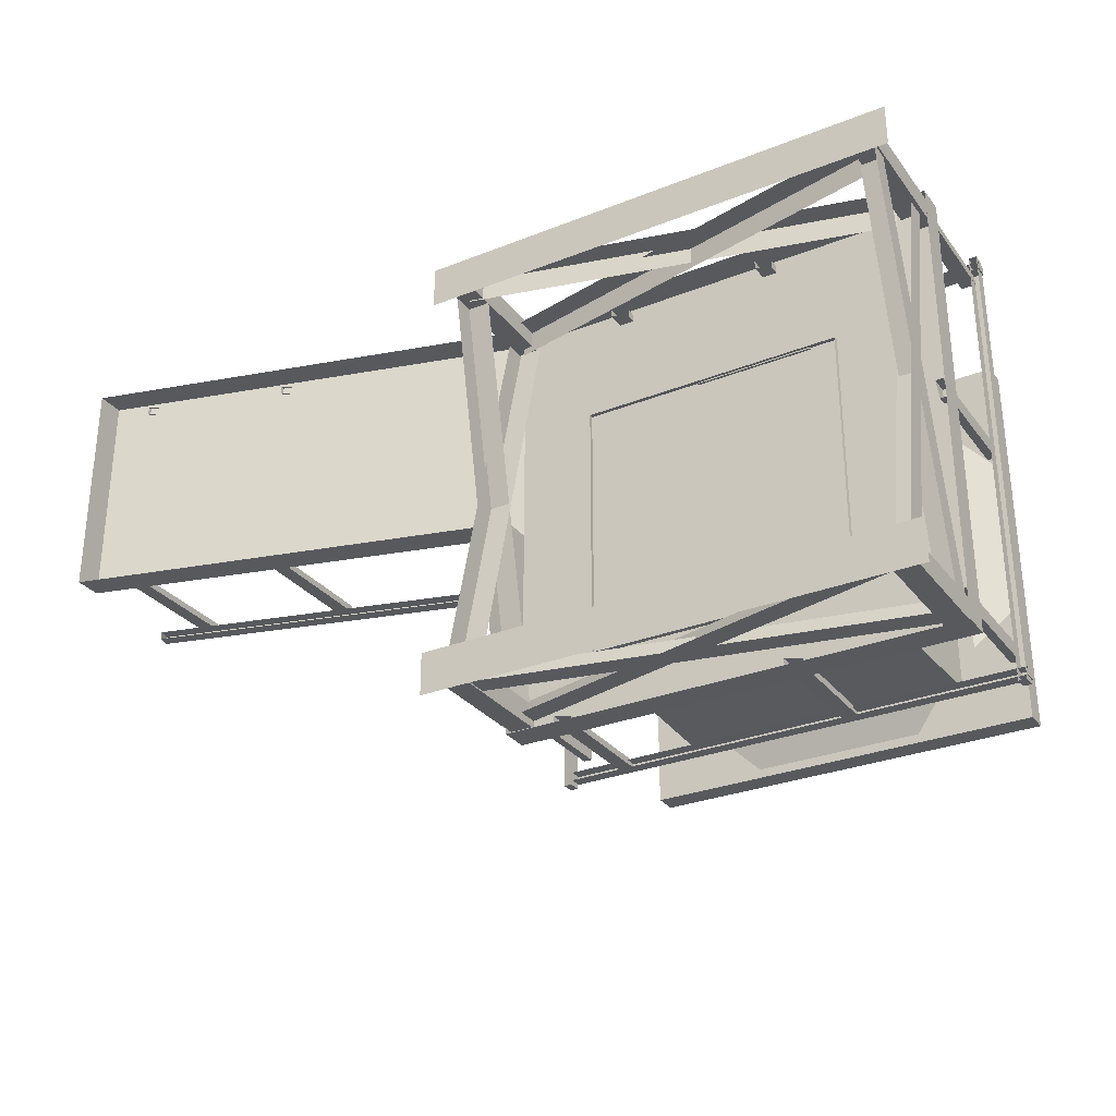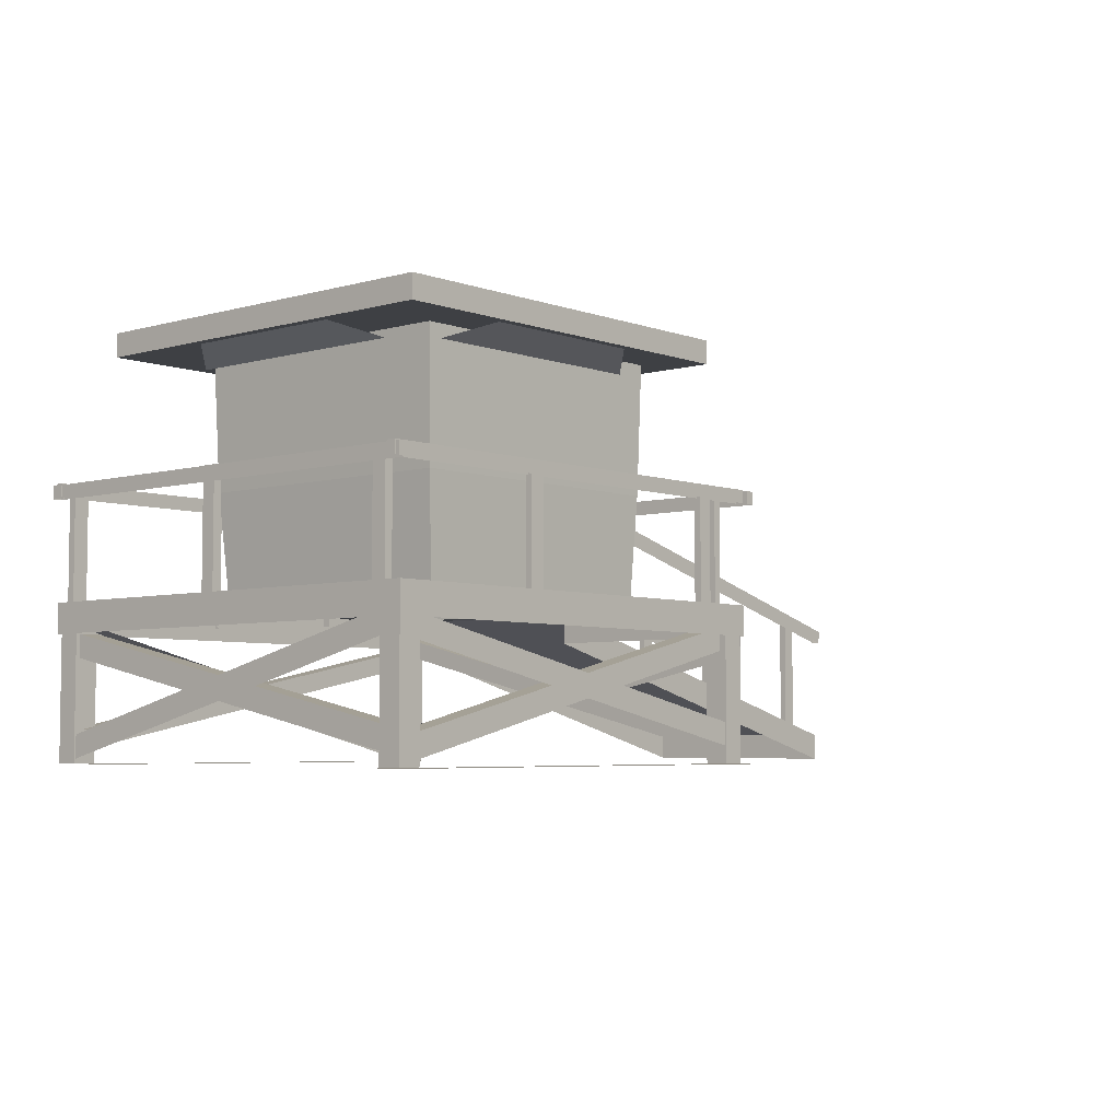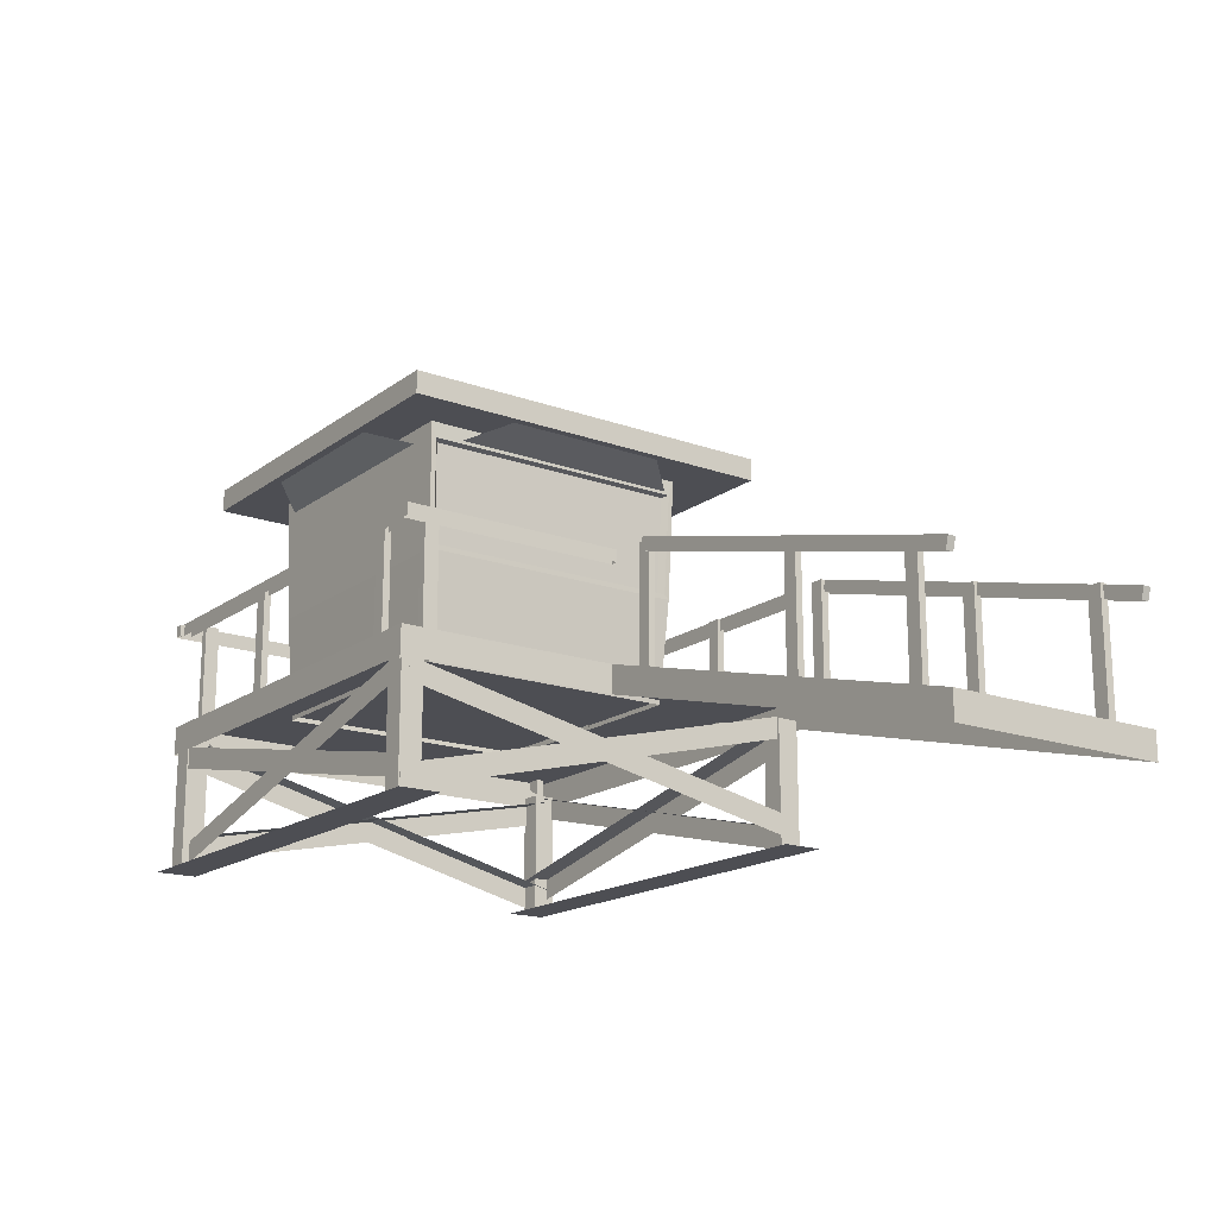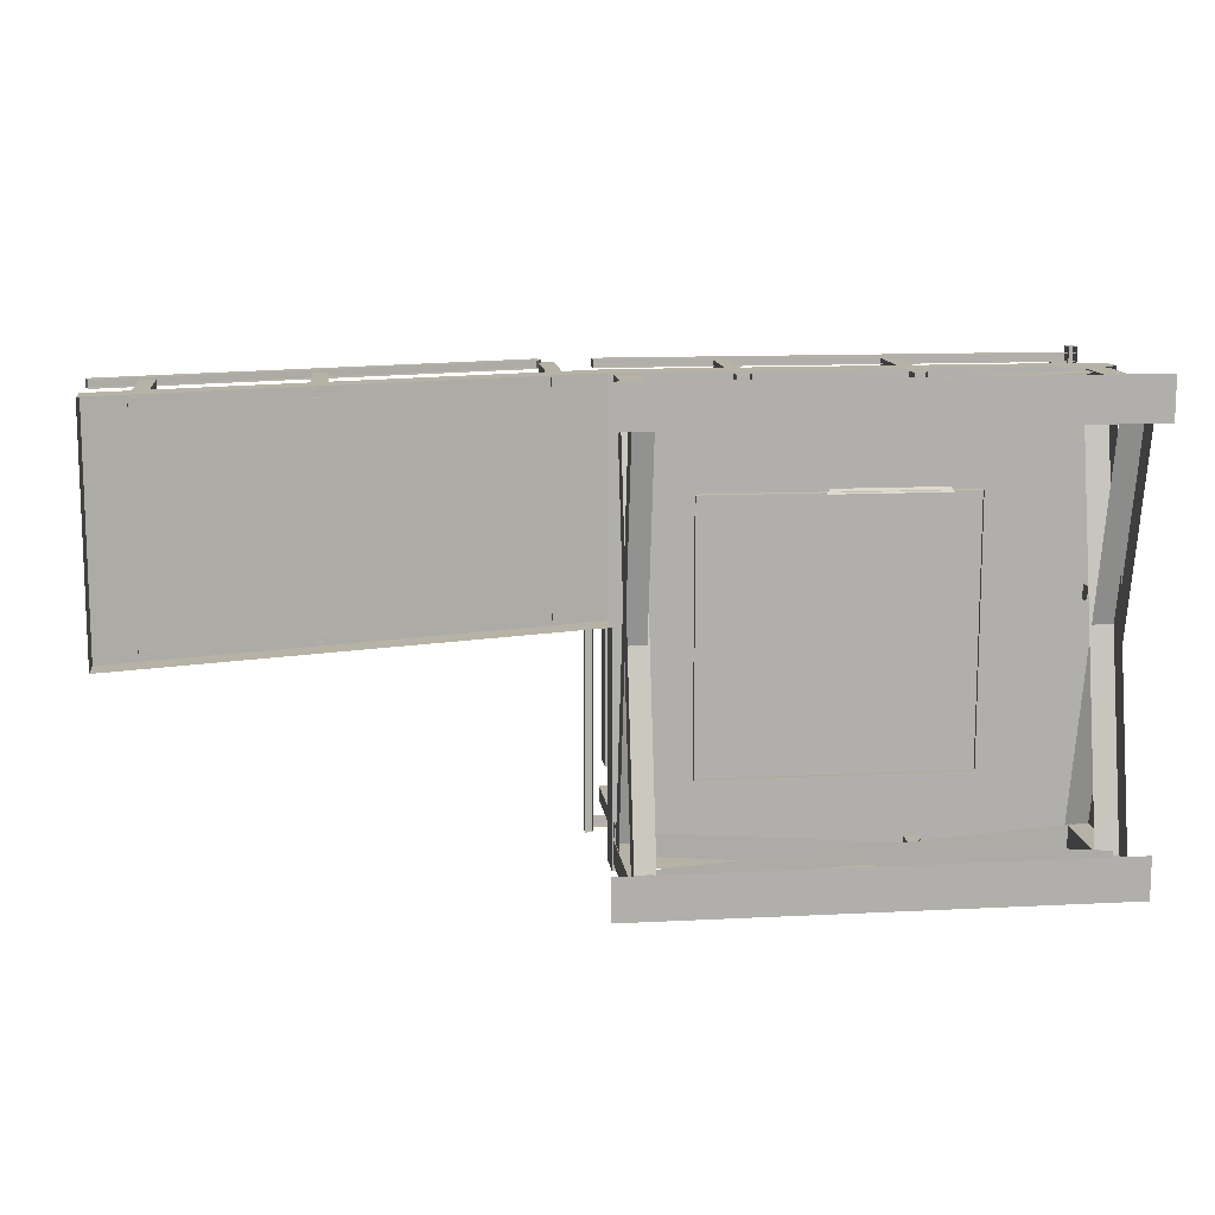
<metadata>
{"format":"obj","ext":"obj","renderer":"f3d","projection":"perspective","resolution":1024,"background":"white","views":[{"elev":-29.4,"azim":30.3,"up":"+Z"},{"elev":-4.9,"azim":131.4,"up":"+Y"},{"elev":-17.3,"azim":-125.5,"up":"+Y"},{"elev":12.2,"azim":-6.9,"up":"+Z"}]}
</metadata>
<code>
o Plane_Plane.010
v -4.646 2.212 4.646
v -4.646 1.615 4.646
v 4.646 1.615 4.646
v 4.646 2.212 4.646
v 4.646 2.212 -4.646
v 4.646 1.615 -4.646
v -4.646 1.615 -4.646
v -4.646 2.212 -4.646
v -4.125 -0.4376 -4.125
v -4.587 -0.4376 -4.125
v -4.587 -0.8371 -4.125
v -4.125 -0.8371 -4.125
v 4.587 -0.4376 4.587
v 4.125 -0.4376 4.587
v 4.125 -0.8371 4.587
v 4.587 -0.8371 4.587
v -4.125 -0.4376 4.587
v -4.587 -0.4376 4.587
v -4.587 -0.8371 4.587
v -4.125 -0.8371 4.587
v 4.587 -0.4376 -4.587
v 4.587 -0.4376 -4.125
v 4.587 -0.8371 -4.125
v 4.587 -0.8371 -4.587
v -4.125 -0.4376 4.125
v -4.125 -0.8371 4.125
v 4.125 -0.4376 -4.587
v 4.125 -0.8371 -4.587
v -4.587 -0.4376 4.125
v -4.587 -0.8371 4.125
v 4.125 -0.4376 -4.125
v 4.125 -0.8371 -4.125
v 4.587 -0.4376 4.125
v 4.587 -0.8371 4.125
v 4.125 -0.4376 4.125
v 4.125 -0.8371 4.125
v -4.587 -0.4376 -4.587
v -4.587 -0.8371 -4.587
v -4.125 -0.4376 -4.587
v -4.125 -0.8371 -4.587
v -4.646 1.615 -0
v -4.646 2.212 -0
v -13.75 -0.2683 4.646
v -13.75 -0.8371 4.646
v -13.75 -0.8371 -1e-06
v -13.75 -0.2683 -1e-06
v -9.958 0.6916 4.542
v -9.658 0.8569 4.542
v -9.658 3.301 4.542
v -9.958 3.301 4.542
v -9.958 0.6916 0.08799
v -9.958 0.6916 0.2263
v -9.958 3.301 0.2263
v -9.958 3.301 0.08799
v -5.408 2.014 4.377
v -5.707 1.849 4.377
v -5.707 4.458 4.377
v -5.408 4.458 4.377
v -9.658 0.8569 4.377
v -9.658 3.301 4.377
v -9.958 0.6916 4.377
v -9.958 3.301 4.377
v -5.408 2.014 4.542
v -5.408 4.458 4.542
v -9.658 0.8569 0.2263
v -9.658 0.8569 0.08799
v -9.658 3.301 0.08799
v -9.658 3.301 0.2263
v -5.707 1.849 4.542
v -5.707 4.458 4.542
v -5.408 2.014 0.08799
v -5.707 1.849 0.08799
v -5.707 4.458 0.08799
v -5.408 4.458 0.08799
v -12.69 0.03024 4.377
v -12.99 -0.1351 4.377
v -12.99 2.474 4.377
v -12.69 2.474 4.377
v -12.69 0.03024 0.08799
v -12.99 -0.1351 0.08799
v -12.99 2.474 0.08799
v -12.69 2.474 0.08799
v -5.707 1.849 0.2263
v -5.408 2.014 0.2263
v -5.408 4.458 0.2263
v -5.707 4.458 0.2263
v -12.99 -0.1351 4.542
v -12.69 0.03024 4.542
v -12.69 2.474 4.542
v -12.99 2.474 4.542
v -12.99 -0.1351 0.2263
v -12.69 0.03024 0.2263
v -12.69 2.474 0.2263
v -12.99 2.474 0.2263
v -2.048 2.014 4.377
v -2.348 1.849 4.377
v -2.348 4.458 4.377
v -2.048 4.458 4.377
v -2.048 2.014 4.542
v -2.048 4.458 4.542
v -2.348 1.849 4.542
v -2.348 4.458 4.542
v 1.221 2.014 4.377
v 0.9214 1.849 4.377
v 0.9214 4.458 4.377
v 1.221 4.458 4.377
v 1.221 2.014 4.542
v 1.221 4.458 4.542
v 0.9214 1.849 4.542
v 0.9214 4.458 4.542
v 4.574 2.014 4.263
v 4.275 1.849 4.263
v 4.275 4.458 4.263
v 4.574 4.458 4.263
v 4.574 2.014 4.428
v 4.574 4.458 4.428
v 4.275 1.849 4.428
v 4.275 4.458 4.428
v 4.39 2.014 0.1789
v 4.39 1.849 0.4784
v 4.39 4.488 0.4784
v 4.39 4.488 0.1789
v 4.555 2.014 0.1789
v 4.555 4.488 0.1789
v 4.555 1.849 0.4784
v 4.555 4.488 0.4784
v 4.395 2.014 -4.195
v 4.395 1.849 -3.896
v 4.395 4.458 -3.896
v 4.395 4.458 -4.195
v 4.56 2.014 -4.195
v 4.56 4.458 -4.195
v 4.56 1.849 -3.896
v 4.56 4.458 -3.896
v -4.549 2.014 -4.144
v -4.549 1.849 -3.845
v -4.549 4.458 -3.845
v -4.549 4.458 -4.144
v -4.384 2.014 -4.144
v -4.384 4.458 -4.144
v -4.384 1.849 -3.845
v -4.384 4.458 -3.845
v -3.437 2.014 -4.525
v -3.736 1.849 -4.525
v -3.736 4.458 -4.525
v -3.437 4.458 -4.525
v -3.736 1.849 -4.387
v -3.437 2.014 -4.387
v -3.437 4.458 -4.387
v -3.736 4.458 -4.387
v 1.353 2.014 -4.525
v 1.054 1.849 -4.525
v 1.054 4.458 -4.525
v 1.353 4.458 -4.525
v 1.054 1.849 -4.387
v 1.353 2.014 -4.387
v 1.353 4.458 -4.387
v 1.054 4.458 -4.387
v 4.756 4.47 4.613
v 4.756 4.47 4.448
v -4.688 4.47 4.448
v -4.688 4.47 4.613
v 4.756 4.214 4.613
v 4.756 4.214 4.448
v -4.688 4.214 4.613
v -4.688 4.214 4.448
v 4.756 4.47 -4.449
v 4.756 4.47 -4.614
v -4.688 4.47 -4.614
v -4.688 4.47 -4.449
v 4.756 4.214 -4.449
v 4.756 4.214 -4.614
v -4.688 4.214 -4.449
v -4.688 4.214 -4.614
v 4.735 4.443 -4.709
v 4.57 4.443 -4.709
v 4.57 4.443 4.736
v 4.735 4.443 4.736
v 4.735 4.188 -4.709
v 4.57 4.188 -4.709
v 4.735 4.188 4.736
v 4.57 4.188 4.736
v -5.74 4.452 4.448
v -5.74 4.452 4.613
v -5.672 4.206 4.613
v -5.672 4.206 4.448
v -4.86 4.443 -4.709
v -4.86 4.188 -4.709
v -4.86 4.188 -0.05258
v -4.86 4.443 -0.05258
v -13.89 2.195 4.448
v -13.83 1.949 4.448
v -13.83 1.949 4.613
v -13.89 2.195 4.613
v -4.695 4.188 -0.05258
v -4.695 4.443 -0.05258
v -4.695 4.188 -4.709
v -4.695 4.443 -4.709
v -5.74 4.452 -0.08599
v -5.74 4.452 0.07895
v -5.672 4.206 0.07895
v -5.672 4.206 -0.08599
v -13.89 2.195 -0.086
v -13.83 1.949 -0.086
v -13.83 1.949 0.07895
v -13.89 2.195 0.07895
v 4.526 1.383 4.563
v 4.284 1.778 4.563
v -4.41 -0.3863 4.563
v -4.168 -0.7809 4.563
v 4.284 1.778 4.101
v -4.41 -0.3863 4.101
v 4.465 -0.6526 4.438
v 4.419 -0.1922 4.438
v -4.349 1.65 4.438
v -4.303 1.189 4.438
v 4.419 -0.1922 3.976
v -4.349 1.65 3.976
v 4.552 1.383 -4.402
v 4.552 1.778 -4.161
v 4.552 -0.3863 4.534
v 4.552 -0.7809 4.292
v 4.089 1.778 -4.161
v 4.089 -0.3863 4.534
v 4.506 -0.6526 -4.466
v 4.506 -0.1922 -4.421
v 4.506 1.65 4.347
v 4.506 1.189 4.302
v 4.043 -0.1922 -4.421
v 4.043 1.65 4.347
v -4.622 1.44 -4.434
v -4.381 1.834 -4.434
v 4.313 -0.33 -4.434
v 4.072 -0.7246 -4.434
v -4.381 1.834 -3.972
v 4.313 -0.33 -3.972
v -4.607 -0.5963 -4.559
v -4.562 -0.1358 -4.559
v 4.206 1.706 -4.559
v 4.161 1.245 -4.559
v -4.562 -0.1358 -4.097
v 4.206 1.706 -4.097
v -4.528 1.44 4.376
v -4.528 1.834 4.134
v -4.528 -0.33 -4.56
v -4.528 -0.7246 -4.318
v -4.065 1.834 4.134
v -4.065 -0.33 -4.56
v -4.574 -0.5963 4.19
v -4.574 -0.1358 4.144
v -4.574 1.706 -4.624
v -4.574 1.245 -4.579
v -4.111 -0.1358 4.144
v -4.111 1.706 -4.624
v -3.148 4.328 -3.206
v -3.148 4.328 2.485
v -3.149 4.432 2.379
v -3.149 4.432 -3.1
v -3.024 4.469 2.284
v -3.024 4.469 -3.005
v -3.209 6.897 2.573
v -3.209 6.897 -3.264
v -3.208 6.574 -3.156
v -3.208 6.574 2.464
v 2.628 6.897 -3.264
v 2.628 6.897 2.573
v 2.543 4.328 2.485
v 2.543 4.328 -3.206
v -4.14 6.938 -4.165
v 3.937 6.938 -4.165
v -4.14 6.938 3.912
v 3.937 6.938 3.912
v 3.937 7.408 -4.165
v 3.937 7.408 3.912
v -4.14 7.408 3.912
v -4.14 7.408 -4.165
v -3.036 2.117 -3.1
v -3.036 2.117 2.322
v 2.386 2.117 2.322
v 2.386 2.117 -3.1
v -3.081 6.537 2.366
v -3.081 6.537 -3.058
v -1.12 4.464 2.492
v -2.968 4.464 2.492
v -1.124 6.54 2.566
v -1.221 6.434 2.43
v -1.218 4.517 2.364
v -3.019 6.54 2.566
v -2.873 4.517 2.364
v -2.919 6.434 2.43
v -0.5944 2.155 2.284
v -0.6451 4.289 2.447
v 1.92 4.289 2.447
v 1.849 2.155 2.284
v -0.6451 6.507 2.447
v 1.92 6.507 2.447
v -0.3965 4.291 2.713
v -0.3557 2.313 2.562
v -0.308 2.41 2.457
v -0.3469 4.292 2.601
v 1.613 2.313 2.562
v 1.565 2.41 2.457
v -0.3965 6.347 2.713
v 1.67 4.291 2.713
v 1.67 6.347 2.713
v -0.3469 6.25 2.601
v -0.3052 6.167 2.685
v -0.268 2.491 2.547
v 1.62 4.292 2.601
v 1.62 6.25 2.601
v 1.526 2.491 2.547
v 1.578 6.167 2.685
v 1.6 6.948 -4.006
v 2.351 6.627 -3.265
v -2.553 6.627 -3.265
v -1.803 6.948 -4.006
v 3.037 6.627 -2.579
v 3.778 6.948 -1.828
v 3.778 6.948 1.575
v 3.037 6.627 2.325
v 2.351 6.627 2.616
v 1.6 6.948 3.753
v -1.803 6.948 3.753
v -2.553 6.627 2.616
v -3.981 6.948 1.575
v -3.981 6.948 -1.828
v -3.24 6.627 -2.579
v -3.24 6.627 2.325
v -4.959 -0.8491 4.779
v 4.862 -0.8491 4.779
v 4.862 -0.8491 3.919
v -4.959 -0.8491 3.919
v -4.959 -0.8491 -3.922
v 4.862 -0.8491 -3.922
v 4.862 -0.8491 -4.782
v -4.959 -0.8491 -4.782
v -4.587 1.796 4.587
v -4.587 1.796 4.125
v -4.125 1.796 4.125
v -4.125 1.796 4.587
v 4.125 1.796 4.587
v 4.125 1.796 4.125
v 4.587 1.796 4.125
v 4.587 1.796 4.587
v -4.125 1.796 -4.587
v -4.125 1.796 -4.125
v -4.587 1.796 -4.587
v -4.587 1.796 -4.125
v 4.125 1.796 -4.125
v 4.125 1.796 -4.587
v 4.587 1.796 -4.125
v 4.587 1.796 -4.587
v 2.872 7.555 -1.899
v 3.106 7.555 -1.996
v 3.023 7.434 -2.079
v 2.816 7.434 -1.994
v 3.397 7.555 -2.698
v 3.279 7.434 -2.698
v 3.203 7.555 -3.166
v 3.106 7.555 -3.4
v 3.023 7.434 -3.316
v 3.108 7.434 -3.11
v 2.404 7.555 -3.691
v 2.404 7.434 -3.573
v 1.936 7.555 -3.497
v 1.702 7.555 -3.4
v 1.785 7.434 -3.316
v 1.991 7.434 -3.402
v 1.411 7.555 -2.698
v 1.529 7.434 -2.698
v 1.605 7.555 -2.23
v 1.702 7.555 -1.996
v 1.785 7.434 -2.079
v 1.7 7.434 -2.285
v 2.404 7.555 -1.705
v 2.404 7.434 -1.823
v 3.3 7.555 -2.932
v 3.194 7.434 -2.904
v 2.17 7.555 -3.594
v 2.198 7.434 -3.487
v 1.508 7.555 -2.464
v 1.614 7.434 -2.491
v 2.638 7.555 -1.802
v 2.61 7.434 -1.908
v 2.699 7.408 -1.57
v 2.993 7.408 -1.692
v 2.95 7.512 -1.765
v 2.677 7.512 -1.652
v 2.404 7.408 -1.448
v 2.404 7.512 -1.538
v 1.276 7.408 -2.403
v 1.398 7.408 -2.108
v 1.471 7.512 -2.151
v 1.358 7.512 -2.424
v 1.154 7.408 -2.698
v 1.245 7.512 -2.698
v 2.109 7.408 -3.826
v 1.815 7.408 -3.704
v 1.857 7.512 -3.631
v 2.131 7.512 -3.744
v 2.404 7.408 -3.948
v 2.404 7.512 -3.857
v 3.532 7.408 -2.992
v 3.41 7.408 -3.287
v 3.337 7.512 -3.244
v 3.45 7.512 -2.971
v 3.654 7.408 -2.698
v 3.563 7.512 -2.698
v 1.52 7.408 -1.814
v 1.584 7.512 -1.878
v 1.52 7.408 -3.582
v 1.584 7.512 -3.518
v 3.288 7.408 -3.582
v 3.224 7.512 -3.518
v 3.288 7.408 -1.814
v 3.224 7.512 -1.878
f 1 2 3 4
f 5 6 7 8
f 9 10 11 12
f 13 14 15 16
f 17 18 19 20
f 21 22 23 24
f 25 17 20 26
f 27 21 24 28
f 29 25 26 30
f 22 31 32 23
f 33 13 16 34
f 31 27 28 32
f 35 33 34 36
f 10 37 38 11
f 37 39 40 38
f 14 35 36 15
f 39 9 12 40
f 18 29 30 19
f 8 7 41 42
f 8 42 5
f 2 1 43 44
f 42 41 45 46
f 46 45 44 43
f 4 3 6 5
f 1 42 46 43
f 42 1 4 5
f 47 48 49 50
f 51 52 53 54
f 55 56 57 58
f 48 59 60 49
f 59 61 62 60
f 63 55 58 64
f 65 66 67 68
f 61 47 50 62
f 56 69 70 57
f 71 72 73 74
f 75 76 77 78
f 79 80 81 82
f 83 84 85 86
f 87 88 89 90
f 91 92 93 94
f 84 71 74 85
f 88 75 78 89
f 92 79 82 93
f 66 51 54 67
f 72 83 86 73
f 76 87 90 77
f 80 91 94 81
f 52 65 68 53
f 69 63 64 70
f 95 96 97 98
f 99 95 98 100
f 96 101 102 97
f 101 99 100 102
f 103 104 105 106
f 107 103 106 108
f 104 109 110 105
f 109 107 108 110
f 111 112 113 114
f 115 111 114 116
f 112 117 118 113
f 117 115 116 118
f 119 120 121 122
f 123 119 122 124
f 120 125 126 121
f 125 123 124 126
f 127 128 129 130
f 131 127 130 132
f 128 133 134 129
f 133 131 132 134
f 135 136 137 138
f 139 135 138 140
f 136 141 142 137
f 141 139 140 142
f 143 144 145 146
f 147 148 149 150
f 148 143 146 149
f 144 147 150 145
f 151 152 153 154
f 155 156 157 158
f 156 151 154 157
f 152 155 158 153
f 159 160 161 162
f 159 163 164 160
f 162 165 163 159
f 161 166 165 162
f 160 164 166 161
f 167 168 169 170
f 167 171 172 168
f 170 173 171 167
f 169 174 173 170
f 168 172 174 169
f 175 176 177 178
f 175 179 180 176
f 178 181 179 175
f 177 182 181 178
f 176 180 182 177
f 183 184 185 186
f 187 188 189 190
f 191 192 193 194
f 190 189 195 196
f 183 186 192 191
f 196 195 197 198
f 198 197 188 187
f 185 184 194 193
f 184 183 191 194
f 198 187 190 196
f 199 200 201 202
f 203 204 205 206
f 199 202 204 203
f 201 200 206 205
f 200 199 203 206
f 207 208 209 210
f 208 211 212 209
f 213 214 215 216
f 214 217 218 215
f 219 220 221 222
f 220 223 224 221
f 225 226 227 228
f 226 229 230 227
f 231 232 233 234
f 232 235 236 233
f 237 238 239 240
f 238 241 242 239
f 243 244 245 246
f 244 247 248 245
f 249 250 251 252
f 250 253 254 251
f 255 256 257 258
f 258 257 259 260
f 261 262 263 264
f 265 266 267 268
f 262 261 265
f 261 266 265
f 256 261 264 257
f 262 255 258 263
f 269 270 271
f 271 270 272
f 272 270 273 274
f 269 271 275 276
f 270 269 276 273
f 271 272 274 275
f 277 278 256 255
f 279 280 268 267
f 280 277 255 268
f 255 262 265 268
f 281 282 260 259
f 264 263 282 281
f 257 264 281 259
f 263 258 260 282
f 278 279 267 256
f 256 267 283 284
f 283 285 286 287
f 266 261 288 285
f 261 256 284 288
f 267 266 285 283
f 289 287 286 290
f 284 283 287 289
f 285 288 290 286
f 288 284 289 290
f 291 292 293 294
f 292 295 296 293
f 297 298 299 300
f 298 301 302 299
f 295 292 297 303
f 294 293 304 301
f 293 296 305 304
f 296 295 303 305
f 291 294 301 298
f 292 291 298 297
f 306 300 307
f 300 299 308 307
f 303 297 300 306
f 301 304 309 302
f 304 305 310 309
f 305 303 306 310
f 308 311 312 307
f 302 309 312 311
f 309 310 312
f 310 306 307 312
f 299 302 311 308
f 275 274 273 276
f 313 314 315 316
f 317 318 319 320
f 321 322 323 324
f 325 326 327 328
f 329 330 331 332
f 333 334 335 336
f 337 338 29 18
f 338 339 25 29
f 339 340 17 25
f 340 337 18 17
f 341 342 35 14
f 342 343 33 35
f 343 344 13 33
f 344 341 14 13
f 345 346 9 39
f 347 345 39 37
f 348 347 37 10
f 346 348 10 9
f 349 350 27 31
f 351 349 31 22
f 350 352 21 27
f 352 351 22 21
f 353 354 355 356
f 354 357 358 355
f 359 360 361 362
f 360 363 364 361
f 365 366 367 368
f 366 369 370 367
f 371 372 373 374
f 372 375 376 373
f 357 377 378 358
f 377 359 362 378
f 363 379 380 364
f 379 365 368 380
f 369 381 382 370
f 381 371 374 382
f 375 383 384 376
f 383 353 356 384
f 385 386 387 388
f 389 385 388 390
f 391 392 393 394
f 395 391 394 396
f 397 398 399 400
f 401 397 400 402
f 403 404 405 406
f 407 403 406 408
f 409 389 390 410
f 392 409 410 393
f 411 395 396 412
f 398 411 412 399
f 413 401 402 414
f 404 413 414 405
f 415 407 408 416
f 386 415 416 387
f 388 387 353 383
f 390 388 383 375
f 394 393 371 381
f 396 394 381 369
f 400 399 365 379
f 402 400 379 363
f 406 405 359 377
f 408 406 377 357
f 410 390 375 372
f 393 410 372 371
f 412 396 369 366
f 399 412 366 365
f 414 402 363 360
f 405 414 360 359
f 416 408 357 354
f 387 416 354 353

</code>
